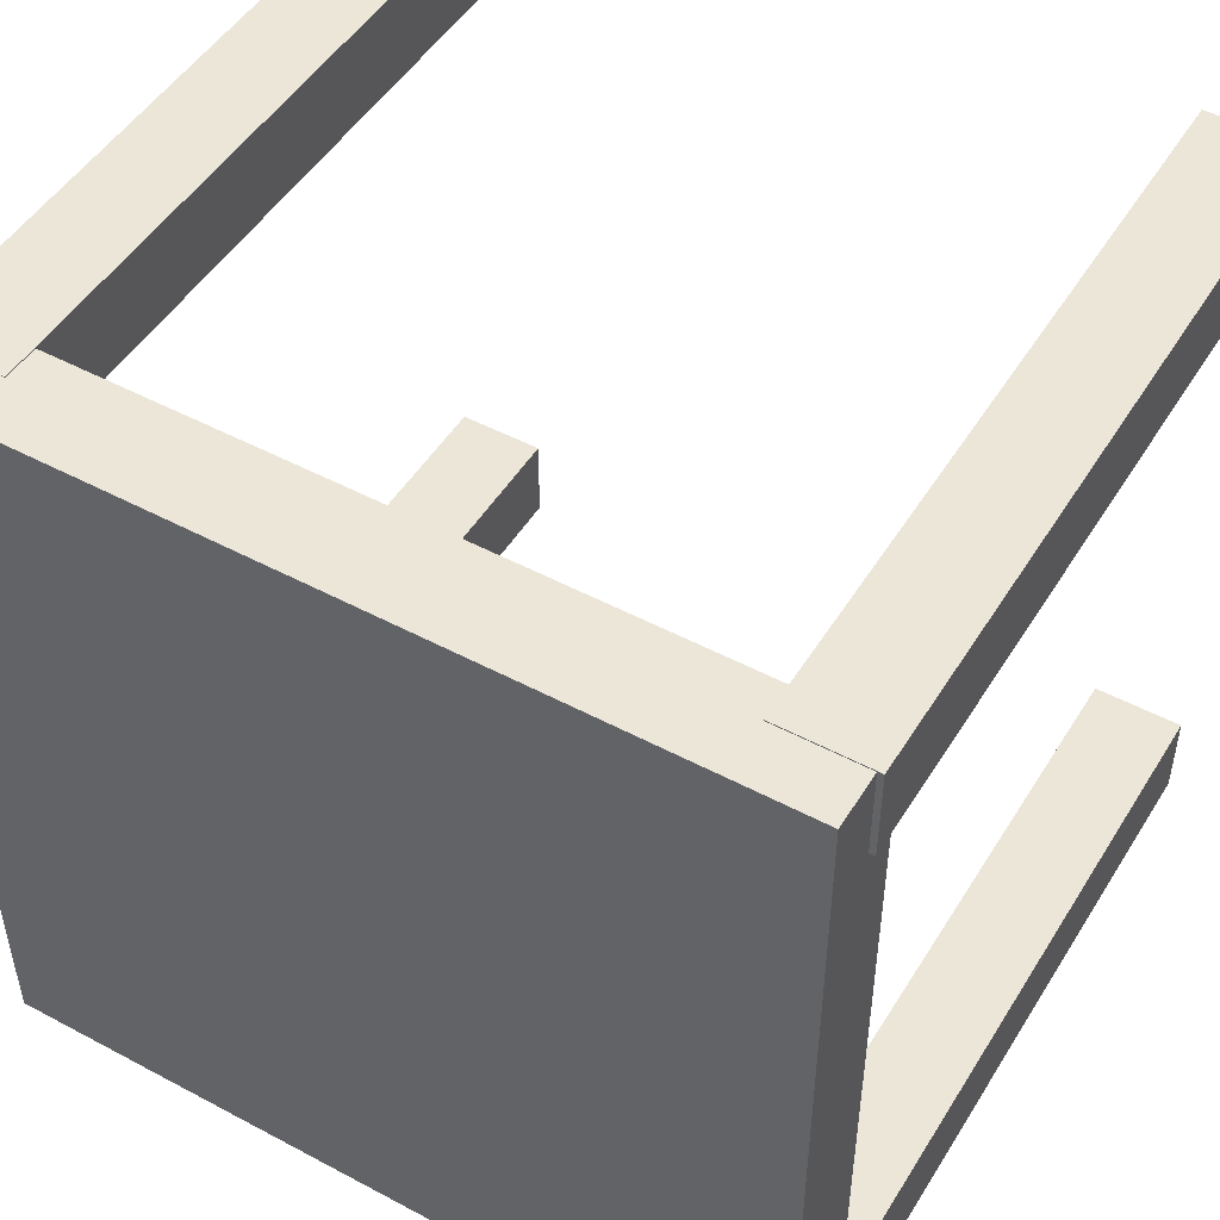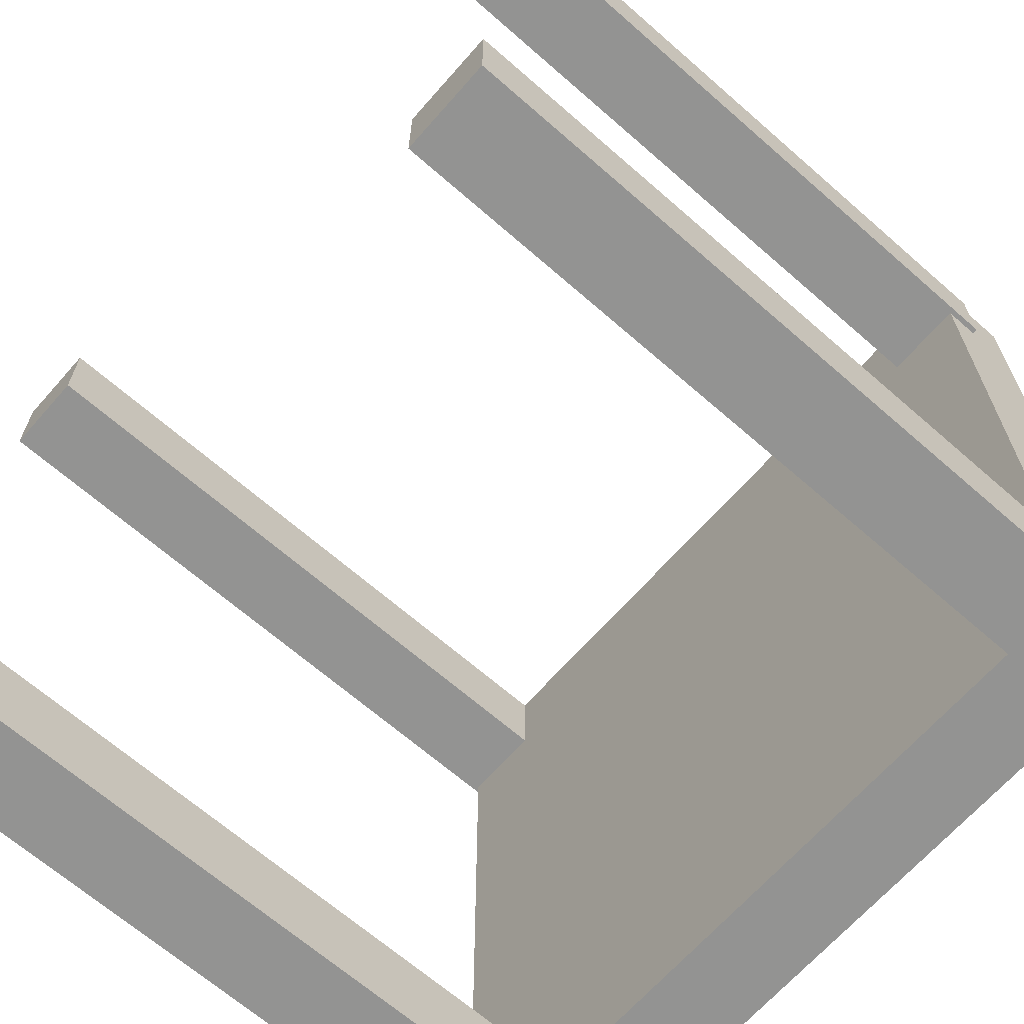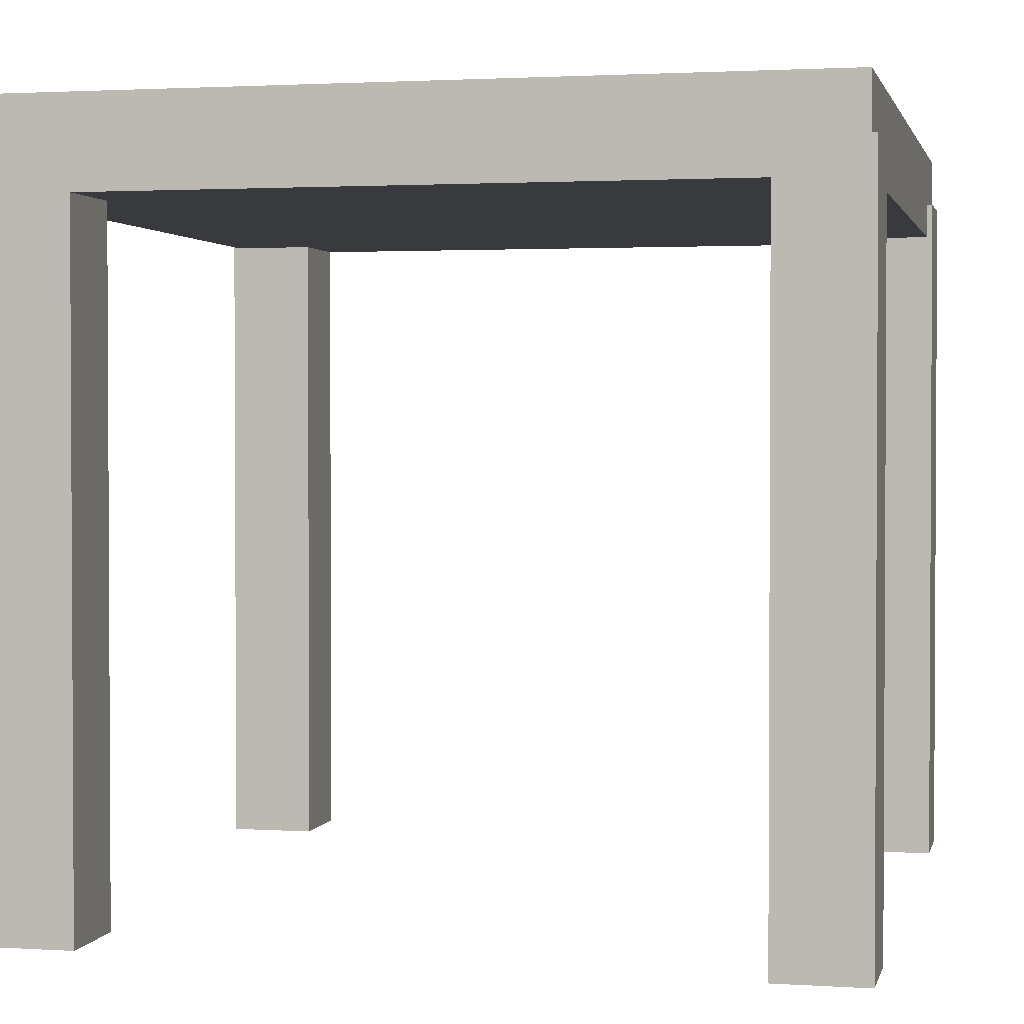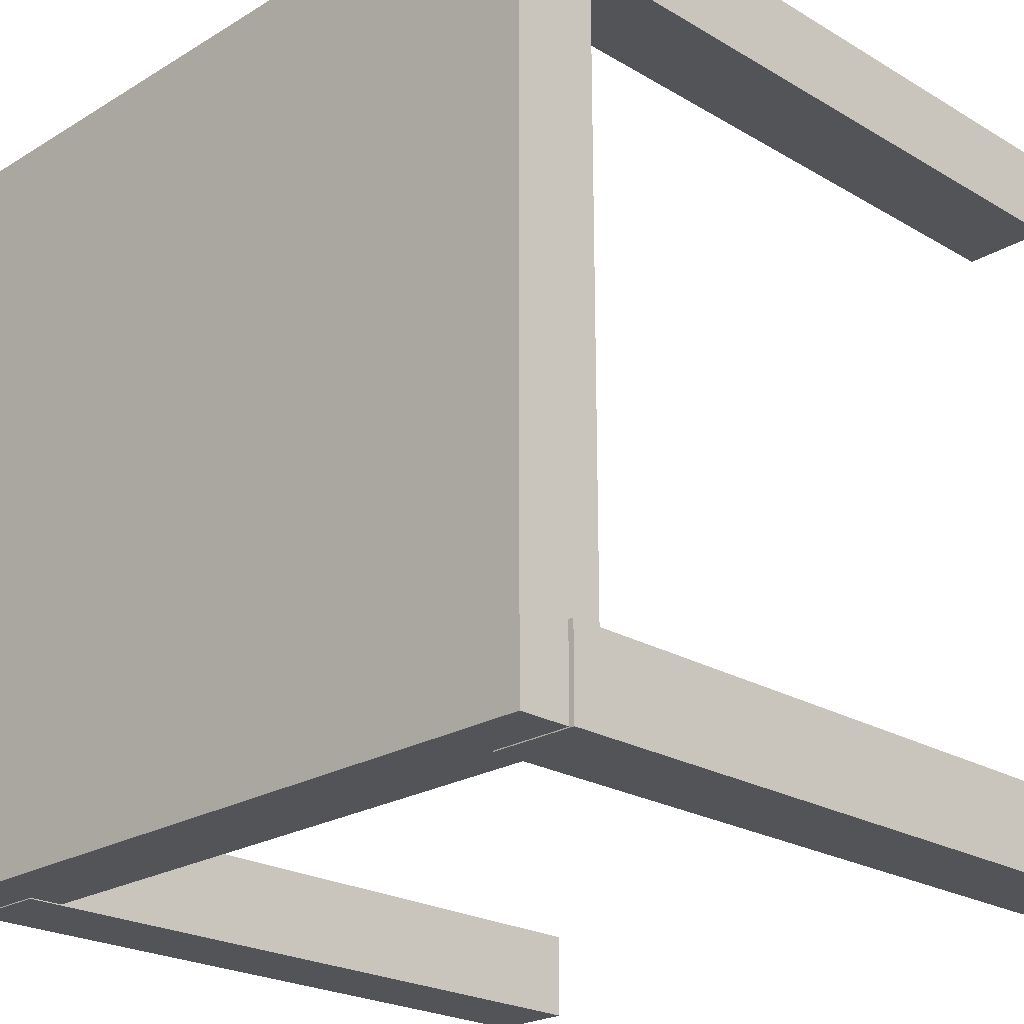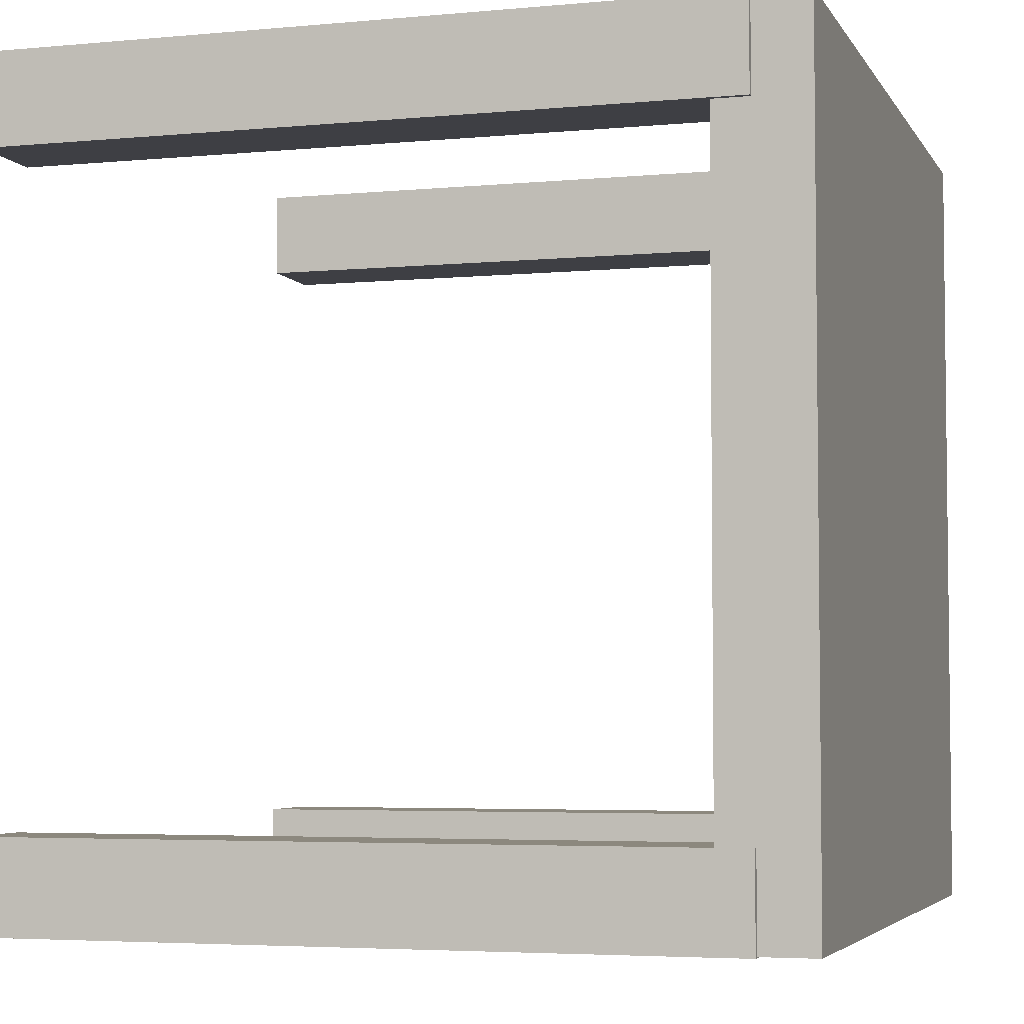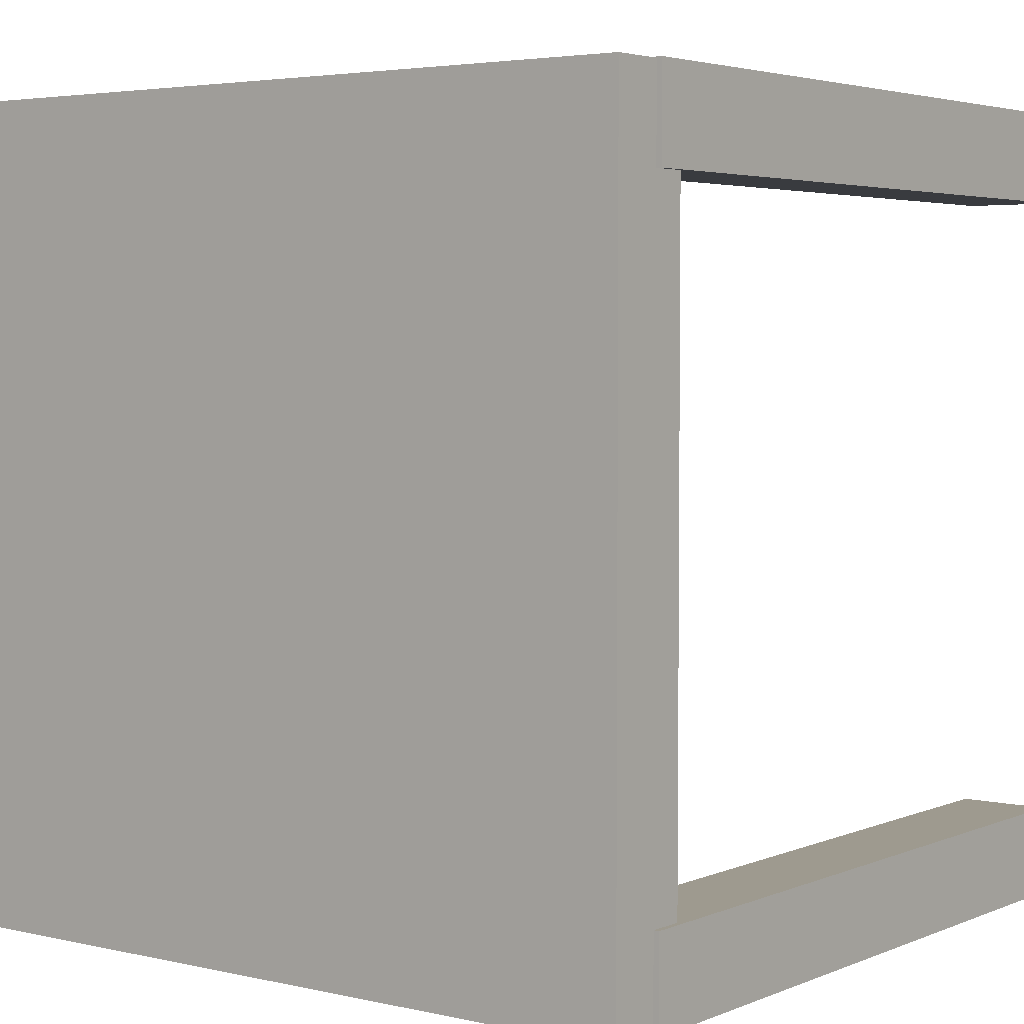
<metadata>
{"format":"obj","ext":"obj","renderer":"f3d","projection":"perspective","resolution":1024,"background":"white","views":[{"elev":49.1,"azim":-149.4,"up":"+Z"},{"elev":-66.6,"azim":48.7,"up":"+Z"},{"elev":1.8,"azim":12.7,"up":"+Y"},{"elev":-23.3,"azim":-134.7,"up":"+Z"},{"elev":-4.4,"azim":107.0,"up":"+Z"},{"elev":3.8,"azim":-142.9,"up":"+Z"}]}
</metadata>
<code>
o Cube.004
v -2.219 3.801 2.244
v -2.219 4.301 2.244
v -2.219 3.801 -2.244
v -2.219 4.301 -2.244
v 2.219 3.801 2.244
v 2.219 4.301 2.244
v 2.219 3.801 -2.244
v 2.219 4.301 -2.244
v -1.75 4 -2.25
v -1.75 0 -2.25
v -1.75 4 -1.75
v -1.75 0 -1.75
v -2.25 4 -2.25
v -2.25 0 -2.25
v -2.25 4 -1.75
v -2.25 0 -1.75
v 2.25 4 -2.25
v 2.25 0 -2.25
v 2.25 4 -1.75
v 2.25 0 -1.75
v 1.75 4 -2.25
v 1.75 0 -2.25
v 1.75 4 -1.75
v 1.75 0 -1.75
v 2.25 4 1.75
v 2.25 0 1.75
v 2.25 4 2.25
v 2.25 0 2.25
v 1.75 4 1.75
v 1.75 0 1.75
v 1.75 4 2.25
v 1.75 0 2.25
v -1.75 4 1.75
v -1.75 0 1.75
v -1.75 4 2.25
v -1.75 0 2.25
v -2.25 4 1.75
v -2.25 0 1.75
v -2.25 4 2.25
v -2.25 0 2.25
f 2 3 1
f 4 7 3
f 8 5 7
f 6 1 5
f 7 1 3
f 4 6 8
f 13 11 9
f 11 16 12
f 15 14 16
f 10 16 14
f 9 12 10
f 13 10 14
f 2 4 3
f 4 8 7
f 8 6 5
f 6 2 1
f 7 5 1
f 4 2 6
f 13 15 11
f 11 15 16
f 15 13 14
f 10 12 16
f 9 11 12
f 13 9 10
f 21 19 17
f 19 24 20
f 23 22 24
f 18 24 22
f 17 20 18
f 21 18 22
f 21 23 19
f 19 23 24
f 23 21 22
f 18 20 24
f 17 19 20
f 21 17 18
f 29 27 25
f 27 32 28
f 31 30 32
f 26 32 30
f 25 28 26
f 29 26 30
f 29 31 27
f 27 31 32
f 31 29 30
f 26 28 32
f 25 27 28
f 29 25 26
f 37 35 33
f 35 40 36
f 39 38 40
f 34 40 38
f 33 36 34
f 37 34 38
f 37 39 35
f 35 39 40
f 39 37 38
f 34 36 40
f 33 35 36
f 37 33 34

</code>
